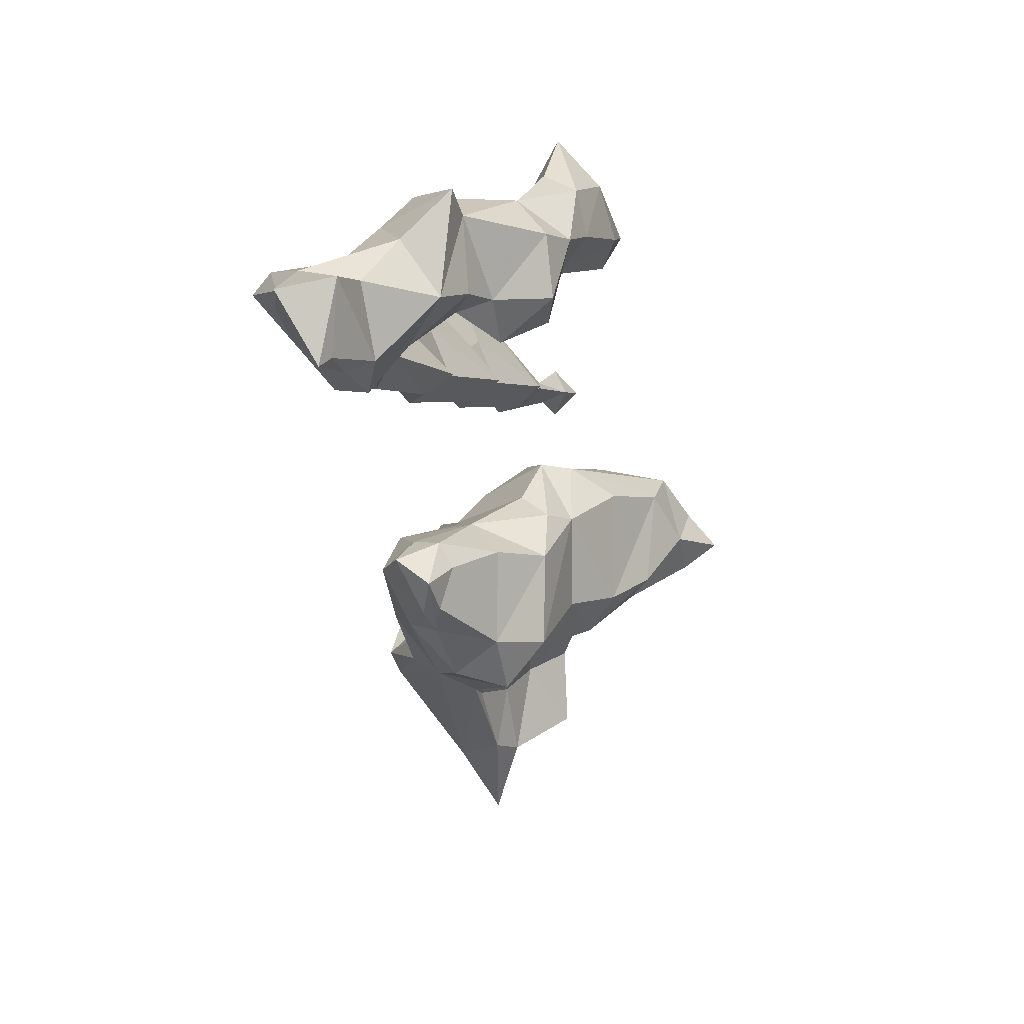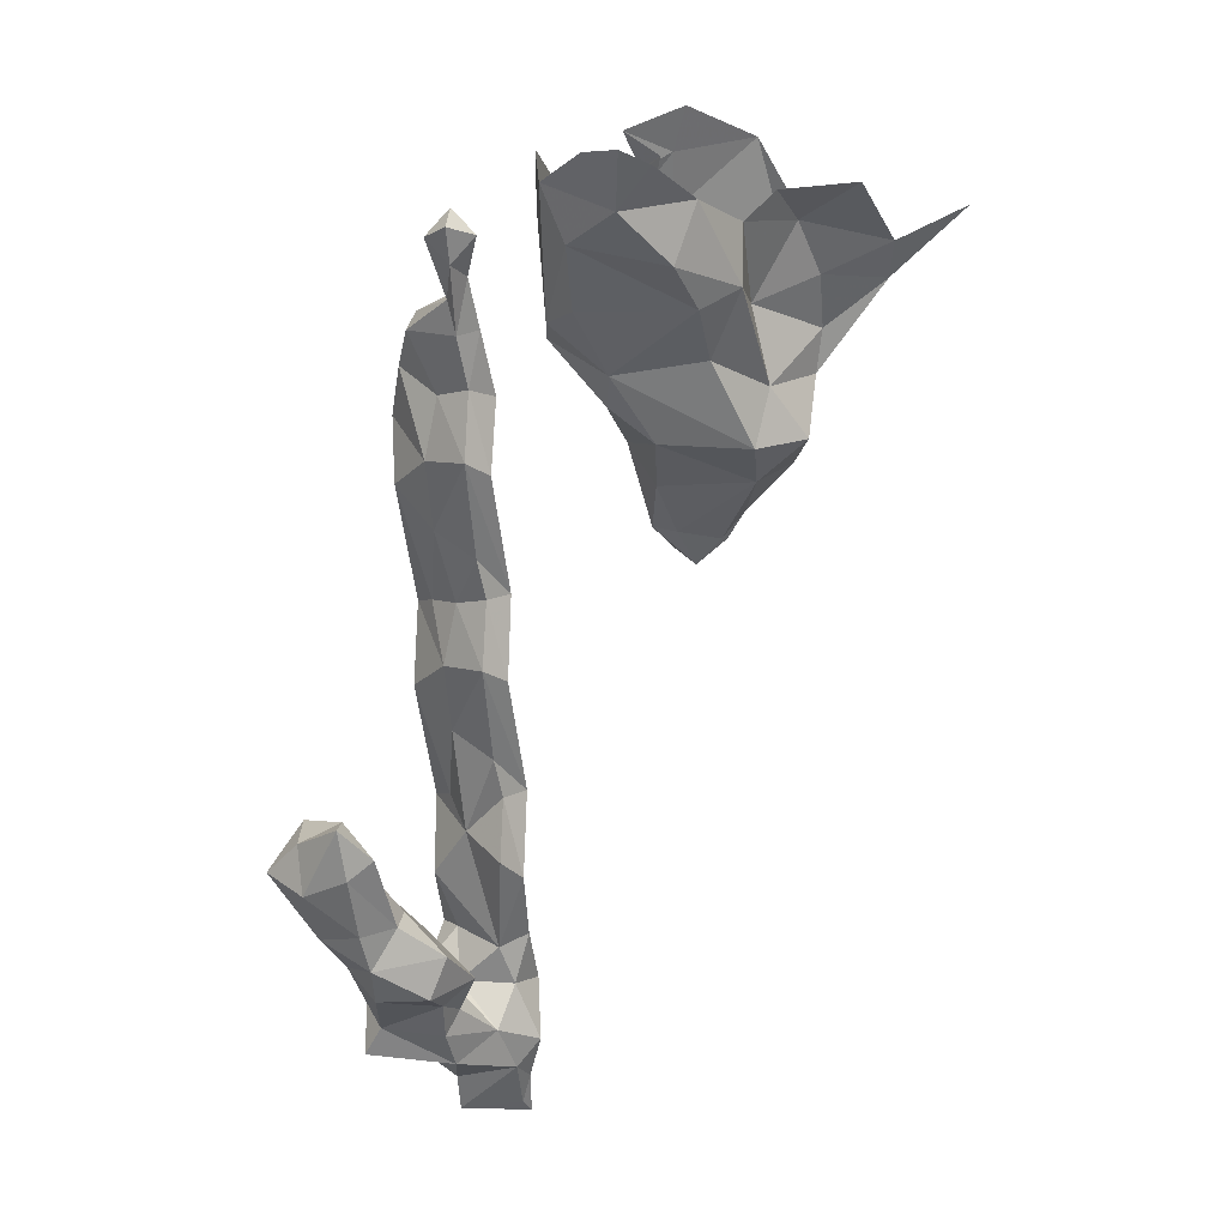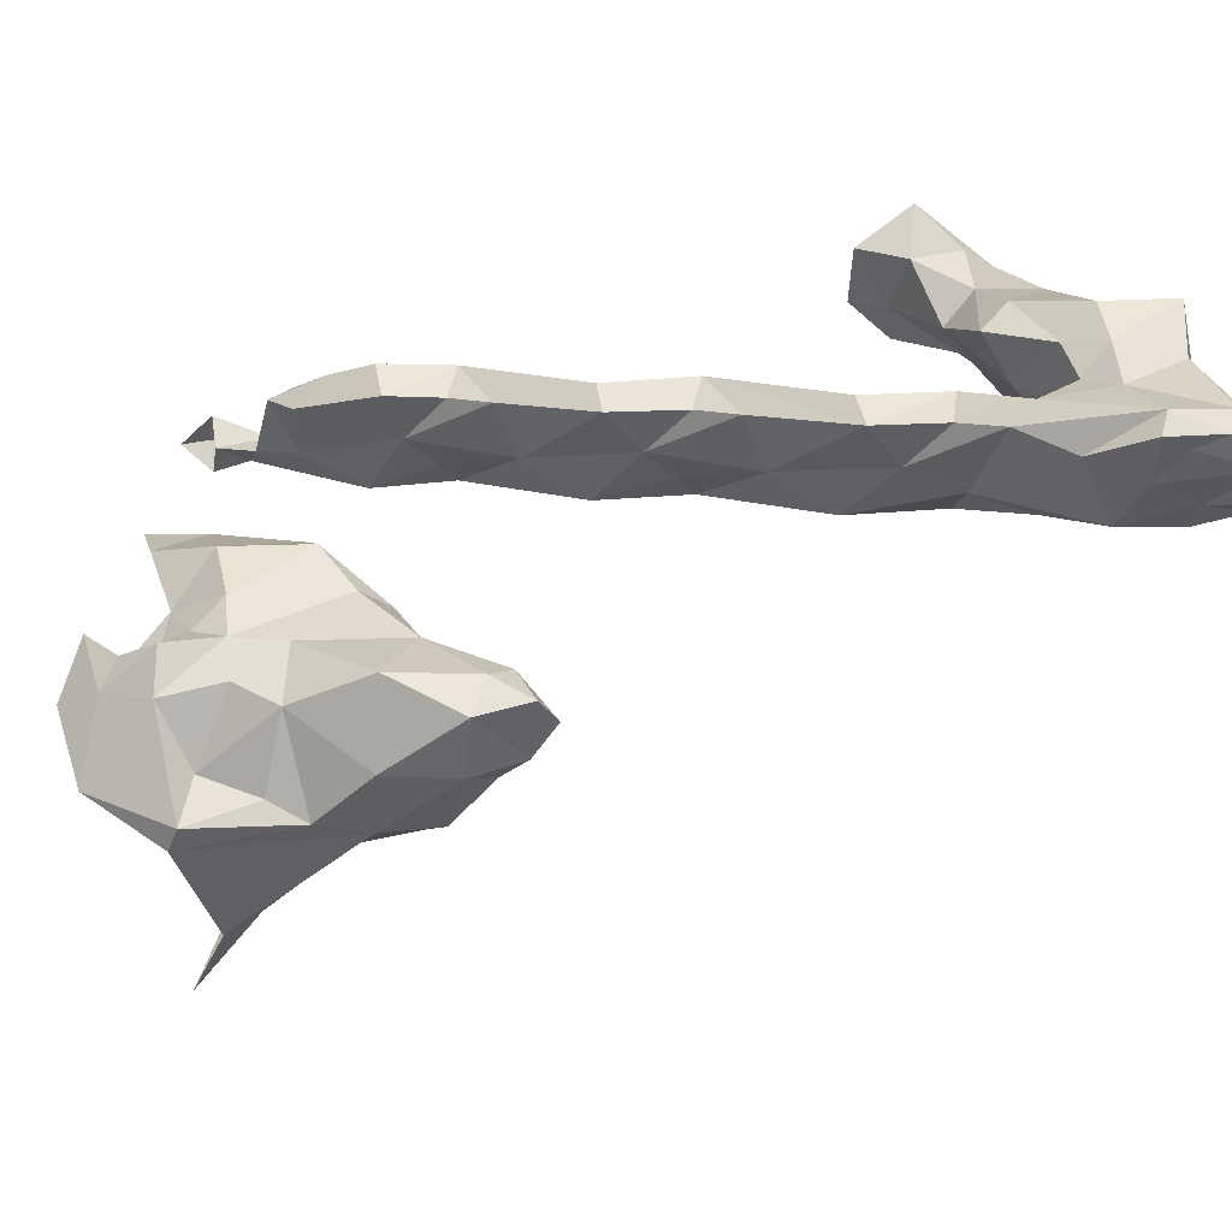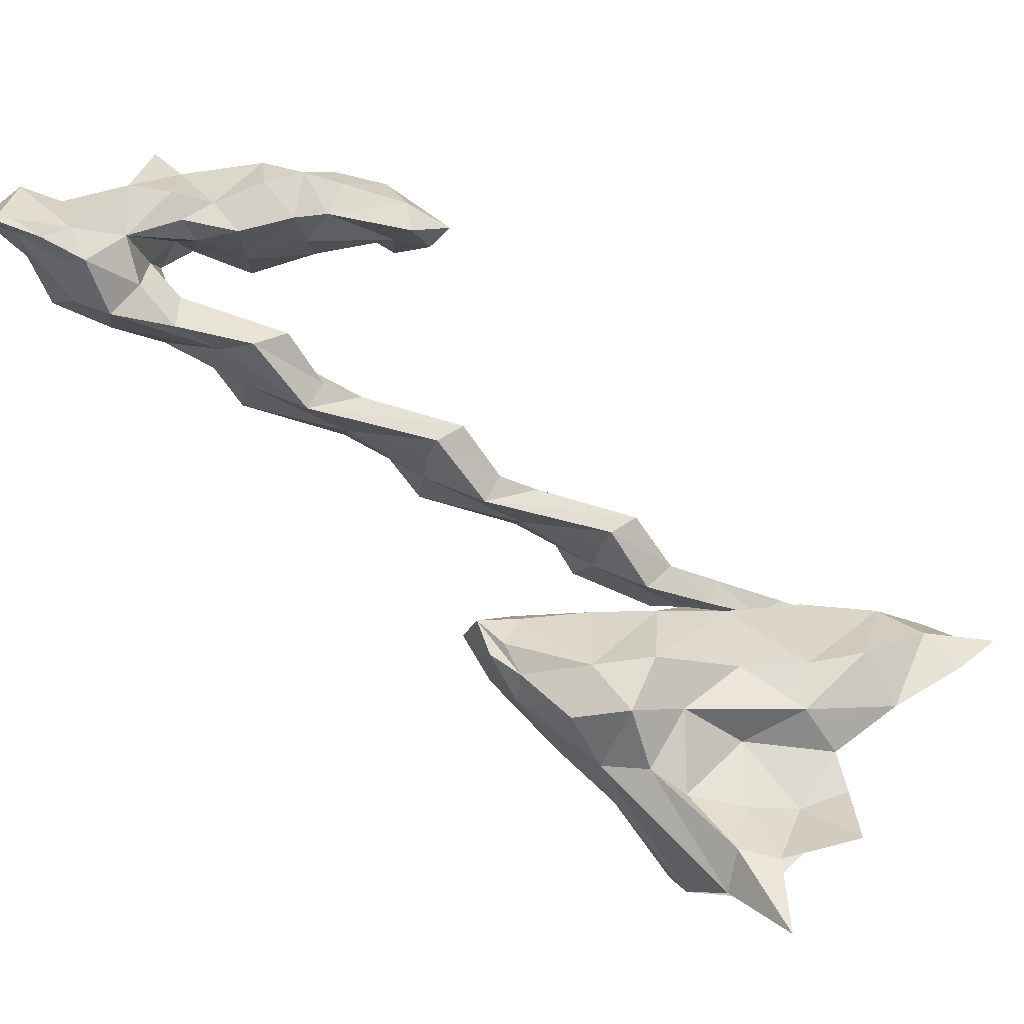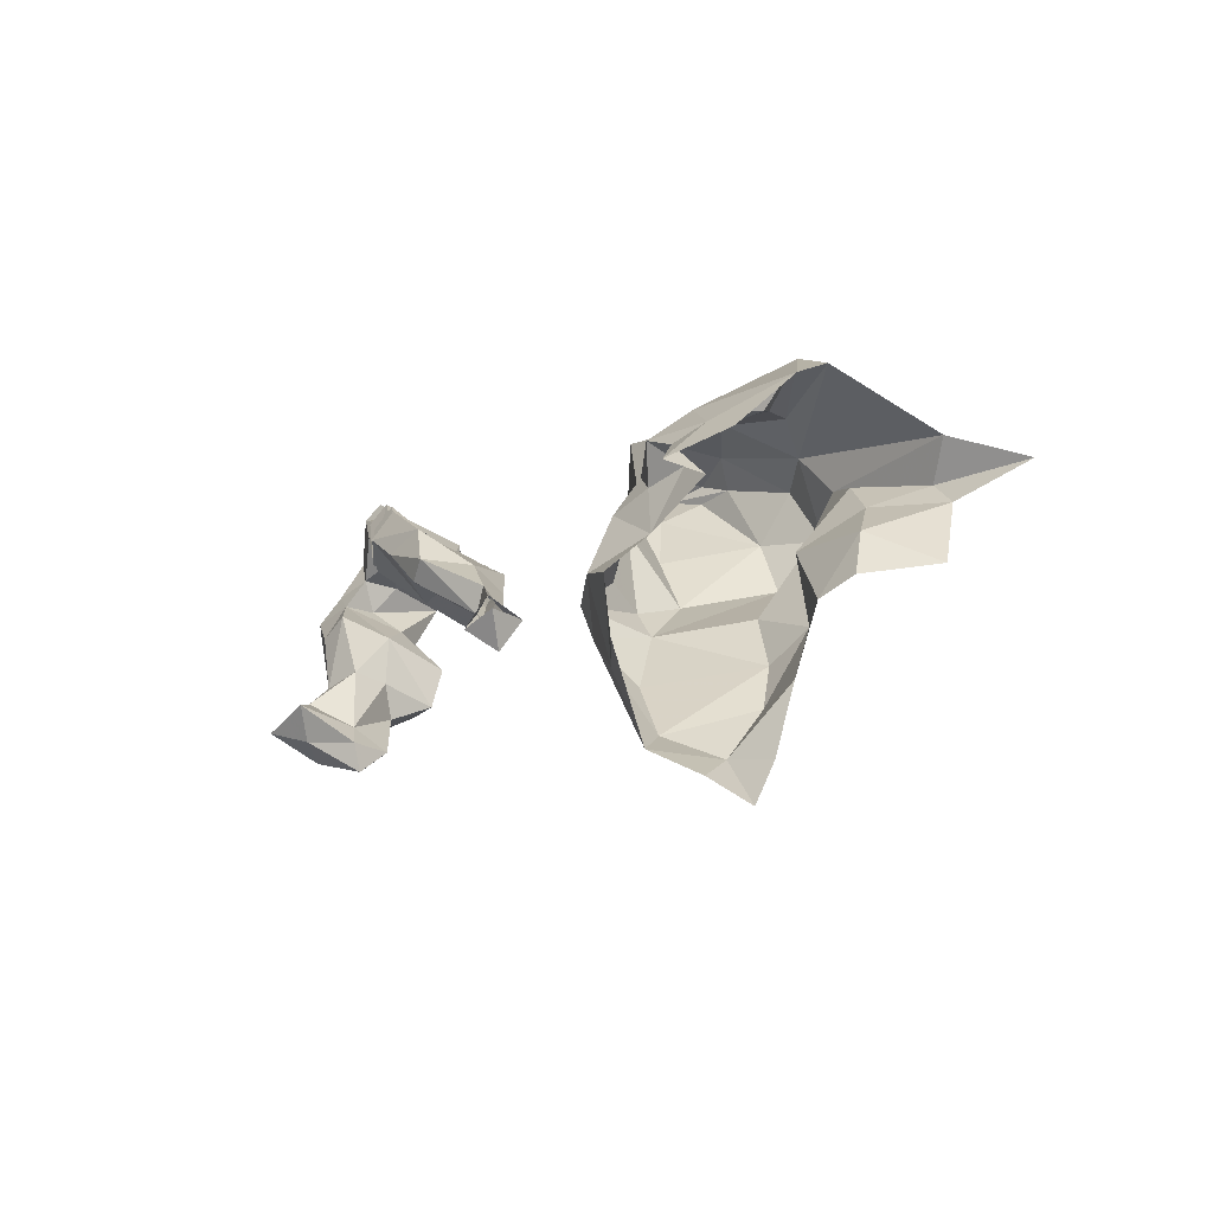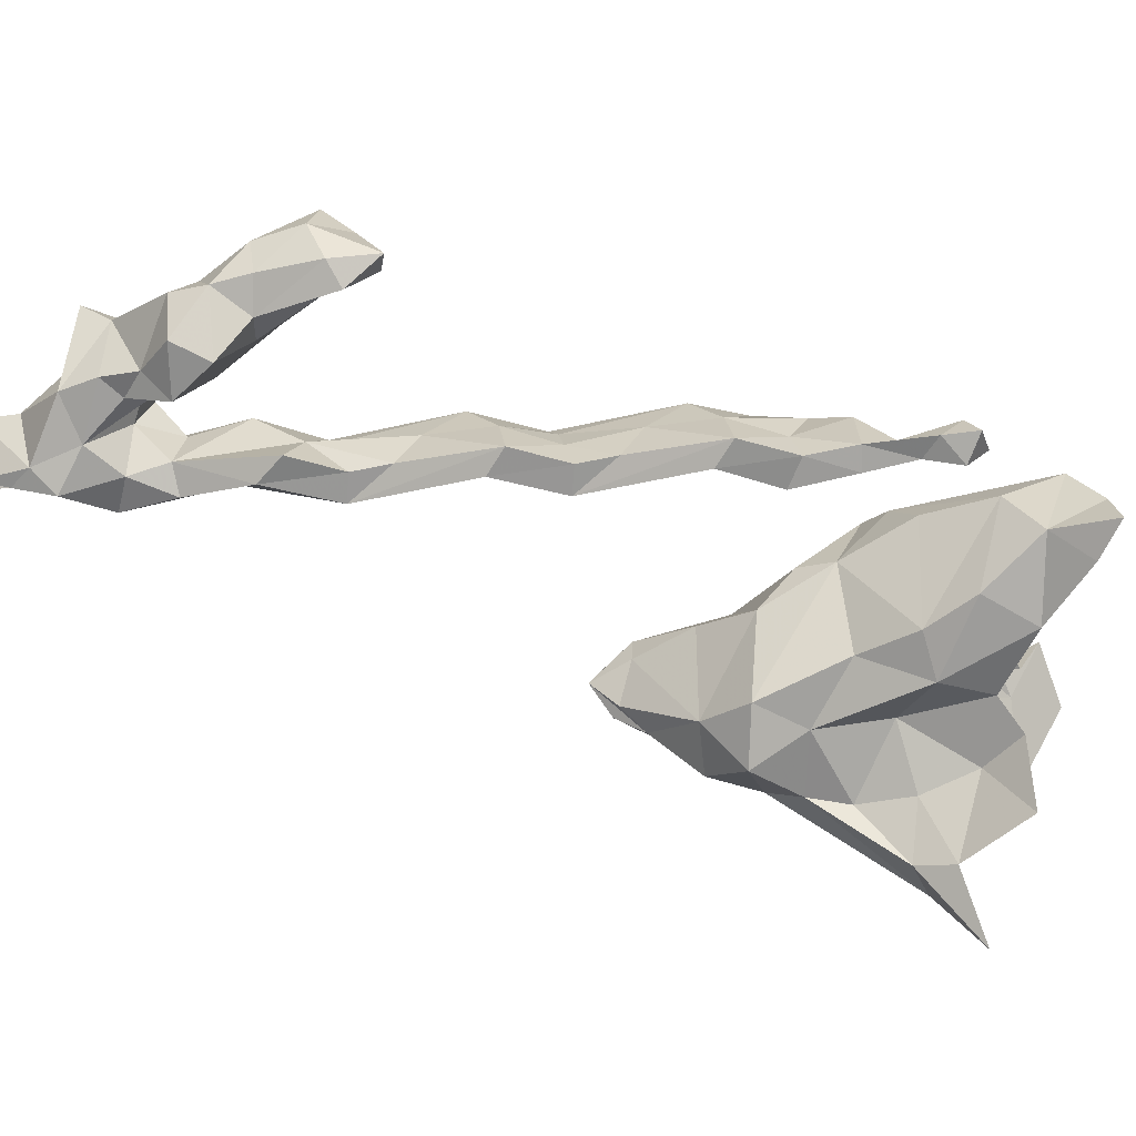
<metadata>
{"format":"obj","ext":"obj","renderer":"f3d","projection":"perspective","resolution":1024,"background":"white","views":[{"elev":1.0,"azim":-22.3,"up":"+Z"},{"elev":-10.7,"azim":96.3,"up":"+Y"},{"elev":10.5,"azim":-101.4,"up":"+Z"},{"elev":-60.5,"azim":25.3,"up":"+Z"},{"elev":59.5,"azim":79.3,"up":"+Y"},{"elev":-27.9,"azim":60.4,"up":"+Z"}]}
</metadata>
<code>
v 2.981 1.433 1.308
v 2.953 1.416 1.298
v 2.961 1.435 1.321
v 2.991 1.468 1.32
v 2.967 1.491 1.318
v 2.992 1.492 1.321
v 2.957 1.473 1.227
v 2.938 1.458 1.22
v 2.945 1.445 1.246
v 2.892 1.422 1.231
v 2.911 1.427 1.223
v 2.923 1.472 1.189
v 2.9 1.404 1.297
v 2.938 1.408 1.3
v 2.931 1.395 1.283
v 2.874 1.376 1.29
v 2.905 1.385 1.285
v 2.879 1.373 1.279
v 2.981 1.432 1.262
v 2.905 1.386 1.247
v 2.929 1.393 1.246
v 2.915 1.4 1.226
v 2.955 1.421 1.26
v 2.933 1.457 1.194
v 2.944 1.481 1.163
v 2.893 1.459 1.245
v 2.892 1.452 1.277
v 2.888 1.444 1.236
v 2.908 1.481 1.251
v 2.907 1.469 1.283
v 2.874 1.422 1.291
v 2.91 1.447 1.295
v 2.865 1.363 1.273
v 2.875 1.382 1.253
v 2.873 1.371 1.262
v 2.856 1.394 1.278
v 2.872 1.423 1.256
v 2.899 1.491 1.227
v 2.893 1.488 1.236
v 2.92 1.52 1.244
v 2.911 1.494 1.277
v 2.931 1.422 1.308
v 2.946 1.434 1.323
v 3.005 1.466 1.261
v 2.974 1.442 1.247
v 3.002 1.442 1.27
v 2.954 1.468 1.322
v 2.931 1.467 1.308
v 3.023 1.468 1.315
v 3.009 1.449 1.307
v 3.05 1.469 1.284
v 3.035 1.468 1.274
v 3.025 1.455 1.288
v 2.92 1.442 1.22
v 2.931 1.417 1.24
v 2.952 1.485 1.299
v 2.866 1.373 1.261
v 2.868 1.394 1.254
v 2.867 1.387 1.29
v 2.854 1.372 1.283
v 2.929 1.512 1.276
v 3.038 1.473 1.298
v 2.919 1.492 1.295
v 2.931 1.48 1.296
v 2.919 1.468 1.296
v 2.947 1.467 1.192
v 2.931 1.504 1.288
v 2.944 1.504 1.28
v 2.932 1.492 1.284
v 2.978 1.479 1.203
v 2.89 1.397 1.233
v 2.941 1.526 1.27
v 2.943 1.516 1.294
v 2.977 1.466 1.246
v 2.976 1.478 1.234
v 2.787 1.202 1.356
v 2.772 1.206 1.348
v 2.775 1.18 1.347
v 2.764 1.18 1.356
v 2.8 1.203 1.416
v 2.84 1.206 1.416
v 2.81 1.183 1.408
v 2.878 1.248 1.408
v 2.871 1.262 1.428
v 2.862 1.245 1.425
v 2.862 1.22 1.392
v 2.89 1.244 1.396
v 2.786 1.212 1.393
v 2.799 1.215 1.403
v 2.787 1.202 1.405
v 2.788 1.204 1.379
v 2.79 1.183 1.363
v 2.798 1.204 1.391
v 2.846 1.228 1.416
v 2.859 1.228 1.428
v 2.867 1.215 1.422
v 2.846 1.238 1.404
v 2.785 1.177 1.399
v 2.797 1.169 1.379
v 2.767 1.165 1.383
v 2.734 1.156 1.379
v 2.754 1.152 1.384
v 2.748 1.151 1.354
v 2.748 1.175 1.387
v 2.811 1.18 1.381
v 2.811 1.191 1.375
v 2.773 1.168 1.357
v 2.823 1.222 1.387
v 2.832 1.202 1.366
v 2.853 1.209 1.373
v 2.816 1.236 1.405
v 2.772 1.203 1.392
v 2.845 1.192 1.404
v 2.859 1.203 1.403
v 2.848 1.192 1.381
v 2.883 1.251 1.428
v 2.891 1.259 1.409
v 2.902 1.254 1.409
v 2.871 1.242 1.443
v 2.883 1.23 1.425
v 2.825 1.191 1.38
v 2.802 1.173 1.416
v 2.81 1.203 1.381
v 2.82 1.225 1.415
v 2.871 1.215 1.405
v 2.891 1.235 1.406
v 2.742 1.179 1.38
v 2.741 1.202 1.38
v 2.746 1.199 1.388
v 2.755 1.2 1.364
v 2.761 1.22 1.372
v 2.793 1.223 1.349
v 2.803 1.243 1.355
v 2.753 1.154 1.357
v 2.761 1.165 1.353
v 2.747 1.164 1.368
v 2.745 1.192 1.375
v 2.848 1.228 1.392
v 2.775 1.23 1.388
v 2.751 1.159 1.357
v 2.787 1.226 1.381
v 2.797 1.217 1.361
v 2.819 1.243 1.348
v 2.82 1.262 1.372
v 2.801 1.248 1.388
v 2.832 1.248 1.356
v 2.939 1.44 1.349
v 2.919 1.419 1.346
v 2.931 1.419 1.355
v 2.943 1.455 1.356
v 2.927 1.442 1.357
v 2.787 1.253 1.38
v 2.868 1.316 1.348
v 2.825 1.278 1.346
v 2.878 1.319 1.356
v 2.775 1.239 1.38
v 2.951 1.449 1.36
v 2.93 1.443 1.379
v 2.927 1.452 1.376
v 2.946 1.436 1.357
v 2.967 1.457 1.356
v 2.955 1.456 1.351
v 2.844 1.32 1.39
v 2.85 1.353 1.388
v 2.864 1.324 1.375
v 2.84 1.353 1.379
v 2.824 1.311 1.379
v 2.831 1.301 1.36
v 2.85 1.338 1.365
v 2.921 1.42 1.368
v 2.916 1.389 1.348
v 2.927 1.391 1.356
v 2.884 1.419 1.381
v 2.91 1.445 1.374
v 2.896 1.419 1.391
v 2.898 1.41 1.365
v 2.978 1.468 1.356
v 2.967 1.468 1.346
v 2.955 1.468 1.356
v 2.967 1.468 1.366
v 2.873 1.351 1.346
v 2.88 1.373 1.36
v 2.907 1.397 1.355
v 2.872 1.383 1.379
v 2.892 1.392 1.39
v 2.912 1.396 1.375
v 2.861 1.351 1.38
v 2.891 1.373 1.374
v 2.873 1.347 1.368
v 2.835 1.325 1.38
v 2.791 1.28 1.379
v 2.801 1.281 1.388
v 2.843 1.301 1.374
v 2.813 1.279 1.38
v 2.883 1.347 1.355
v 2.894 1.36 1.357
v 2.845 1.288 1.357
v 2.834 1.274 1.355
v 2.801 1.265 1.364
v 2.913 1.434 1.385
v 2.859 1.325 1.355
v 2.884 1.397 1.38
v 2.967 1.479 1.356
f 1 2 3
f 4 5 6
f 7 8 9
f 10 11 12
f 13 14 15
f 16 17 18
f 1 19 2
f 20 21 22
f 2 23 21
f 12 24 25
f 26 27 28
f 29 30 27
f 31 27 32
f 16 18 33
f 34 35 20
f 34 33 35
f 27 36 37
f 27 31 36
f 28 38 39
f 10 12 38
f 40 39 38
f 40 41 39
f 32 42 13
f 3 2 43
f 44 45 46
f 47 3 43
f 47 4 3
f 47 43 48
f 49 50 3
f 51 52 53
f 54 55 9
f 11 22 55
f 54 11 55
f 24 12 11
f 44 53 52
f 47 48 56
f 45 19 46
f 45 55 23
f 36 57 58
f 36 59 60
f 40 61 41
f 17 20 18
f 15 21 20
f 15 17 13
f 15 20 17
f 58 37 36
f 22 11 10
f 49 62 53
f 55 21 23
f 55 22 21
f 63 41 61
f 32 27 30
f 48 64 56
f 65 41 63
f 65 32 30
f 65 42 32
f 13 31 32
f 59 36 31
f 13 59 31
f 13 17 16
f 54 24 11
f 66 25 24
f 8 66 24
f 8 7 66
f 2 15 14
f 2 21 15
f 50 46 19
f 53 44 46
f 53 50 49
f 53 46 50
f 67 63 61
f 68 56 69
f 70 66 7
f 58 71 10
f 34 20 71
f 58 34 71
f 58 57 34
f 51 53 62
f 54 8 24
f 54 9 8
f 49 4 6
f 49 3 4
f 50 1 3
f 50 19 1
f 10 37 58
f 28 27 37
f 10 28 37
f 10 38 28
f 72 61 40
f 72 73 61
f 42 14 13
f 43 2 14
f 57 33 34
f 60 16 33
f 57 60 33
f 57 36 60
f 73 67 61
f 63 64 65
f 63 67 69
f 65 48 42
f 65 64 48
f 64 69 56
f 64 63 69
f 9 74 7
f 45 44 74
f 22 71 20
f 22 10 71
f 19 23 2
f 19 45 23
f 42 43 14
f 42 48 43
f 18 35 33
f 18 20 35
f 67 68 69
f 67 73 68
f 16 59 13
f 16 60 59
f 47 5 4
f 47 56 5
f 7 75 70
f 7 74 75
f 39 26 28
f 29 27 26
f 39 29 26
f 39 41 29
f 45 9 55
f 45 74 9
f 41 30 29
f 41 65 30
f 76 77 78
f 79 78 77
f 80 81 82
f 83 84 85
f 83 86 87
f 88 89 90
f 91 92 93
f 94 95 96
f 94 97 85
f 98 99 100
f 101 102 103
f 101 104 102
f 92 105 106
f 107 100 99
f 91 76 92
f 108 109 110
f 97 94 111
f 90 112 88
f 98 100 104
f 113 114 115
f 116 117 118
f 96 119 120
f 96 95 119
f 105 121 106
f 82 113 121
f 90 98 112
f 80 82 122
f 89 123 108
f 93 92 123
f 115 110 109
f 115 114 110
f 80 124 81
f 80 89 124
f 125 126 86
f 118 117 87
f 105 82 121
f 99 122 82
f 127 128 129
f 79 77 130
f 120 118 126
f 120 116 118
f 78 92 76
f 107 99 92
f 112 98 104
f 128 131 129
f 130 77 131
f 132 77 76
f 133 131 77
f 107 134 102
f 107 135 134
f 127 136 137
f 101 103 136
f 125 120 126
f 125 96 120
f 83 138 86
f 97 111 108
f 83 97 138
f 83 85 97
f 83 117 84
f 83 87 117
f 89 93 123
f 89 88 93
f 84 119 85
f 116 120 119
f 132 133 77
f 112 139 88
f 112 129 139
f 103 134 135
f 103 102 134
f 135 140 103
f 79 130 136
f 110 86 138
f 110 114 86
f 88 91 93
f 88 139 141
f 129 104 127
f 129 112 104
f 126 87 86
f 126 118 87
f 76 142 132
f 76 91 142
f 96 81 94
f 96 114 81
f 135 79 140
f 135 78 79
f 80 90 89
f 80 122 90
f 99 105 92
f 99 82 105
f 127 101 136
f 127 104 101
f 116 84 117
f 116 119 84
f 107 78 135
f 107 92 78
f 123 109 108
f 106 121 109
f 89 111 124
f 89 108 111
f 94 124 111
f 94 81 124
f 98 122 99
f 98 90 122
f 91 88 141
f 123 106 109
f 123 92 106
f 85 95 94
f 85 119 95
f 114 125 86
f 114 96 125
f 143 132 142
f 143 133 132
f 81 113 82
f 81 114 113
f 102 100 107
f 102 104 100
f 121 115 109
f 121 113 115
f 137 128 127
f 130 131 128
f 130 137 136
f 130 128 137
f 108 138 97
f 108 110 138
f 136 140 79
f 136 103 140
f 144 142 145
f 146 143 142
f 147 148 149
f 147 150 151
f 145 139 152
f 145 141 139
f 153 154 155
f 156 131 133
f 157 158 159
f 157 160 158
f 160 161 162
f 160 157 161
f 129 131 156
f 163 164 165
f 163 166 164
f 159 151 150
f 167 168 169
f 160 170 158
f 149 171 172
f 141 145 142
f 173 174 175
f 173 176 174
f 177 178 161
f 157 179 180
f 150 162 179
f 148 171 149
f 181 172 171
f 176 182 183
f 176 184 182
f 157 150 179
f 157 159 150
f 175 185 173
f 175 186 185
f 187 188 189
f 164 166 185
f 166 184 185
f 166 182 184
f 190 166 163
f 190 169 166
f 191 167 163
f 191 168 167
f 163 192 191
f 193 144 194
f 145 192 144
f 145 191 192
f 139 129 156
f 195 196 181
f 189 188 196
f 172 196 188
f 172 181 196
f 155 197 193
f 155 154 197
f 154 143 198
f 154 199 133
f 161 180 177
f 161 157 180
f 199 156 133
f 191 145 152
f 200 158 170
f 200 159 158
f 160 149 170
f 160 147 149
f 146 198 143
f 144 193 197
f 159 174 151
f 159 200 174
f 143 154 133
f 162 178 179
f 162 161 178
f 181 153 195
f 182 166 169
f 181 182 169
f 181 171 182
f 169 201 181
f 169 168 201
f 172 170 149
f 172 188 186
f 197 198 144
f 197 154 198
f 148 176 183
f 151 174 176
f 191 199 168
f 191 152 199
f 188 185 186
f 188 187 185
f 154 168 199
f 154 153 168
f 151 148 147
f 151 176 148
f 165 155 193
f 195 153 155
f 189 195 155
f 189 196 195
f 163 193 194
f 163 165 193
f 184 202 185
f 184 176 202
f 203 177 180
f 203 178 177
f 91 141 142
f 144 146 142
f 144 198 146
f 156 152 139
f 156 199 152
f 164 187 165
f 164 185 187
f 153 201 168
f 153 181 201
f 171 183 182
f 171 148 183
f 192 194 144
f 192 163 194
f 175 200 186
f 175 174 200
f 167 190 163
f 167 169 190
f 186 170 172
f 186 200 170
f 147 162 150
f 147 160 162
f 173 202 176
f 173 185 202
f 165 189 155
f 165 187 189

</code>
